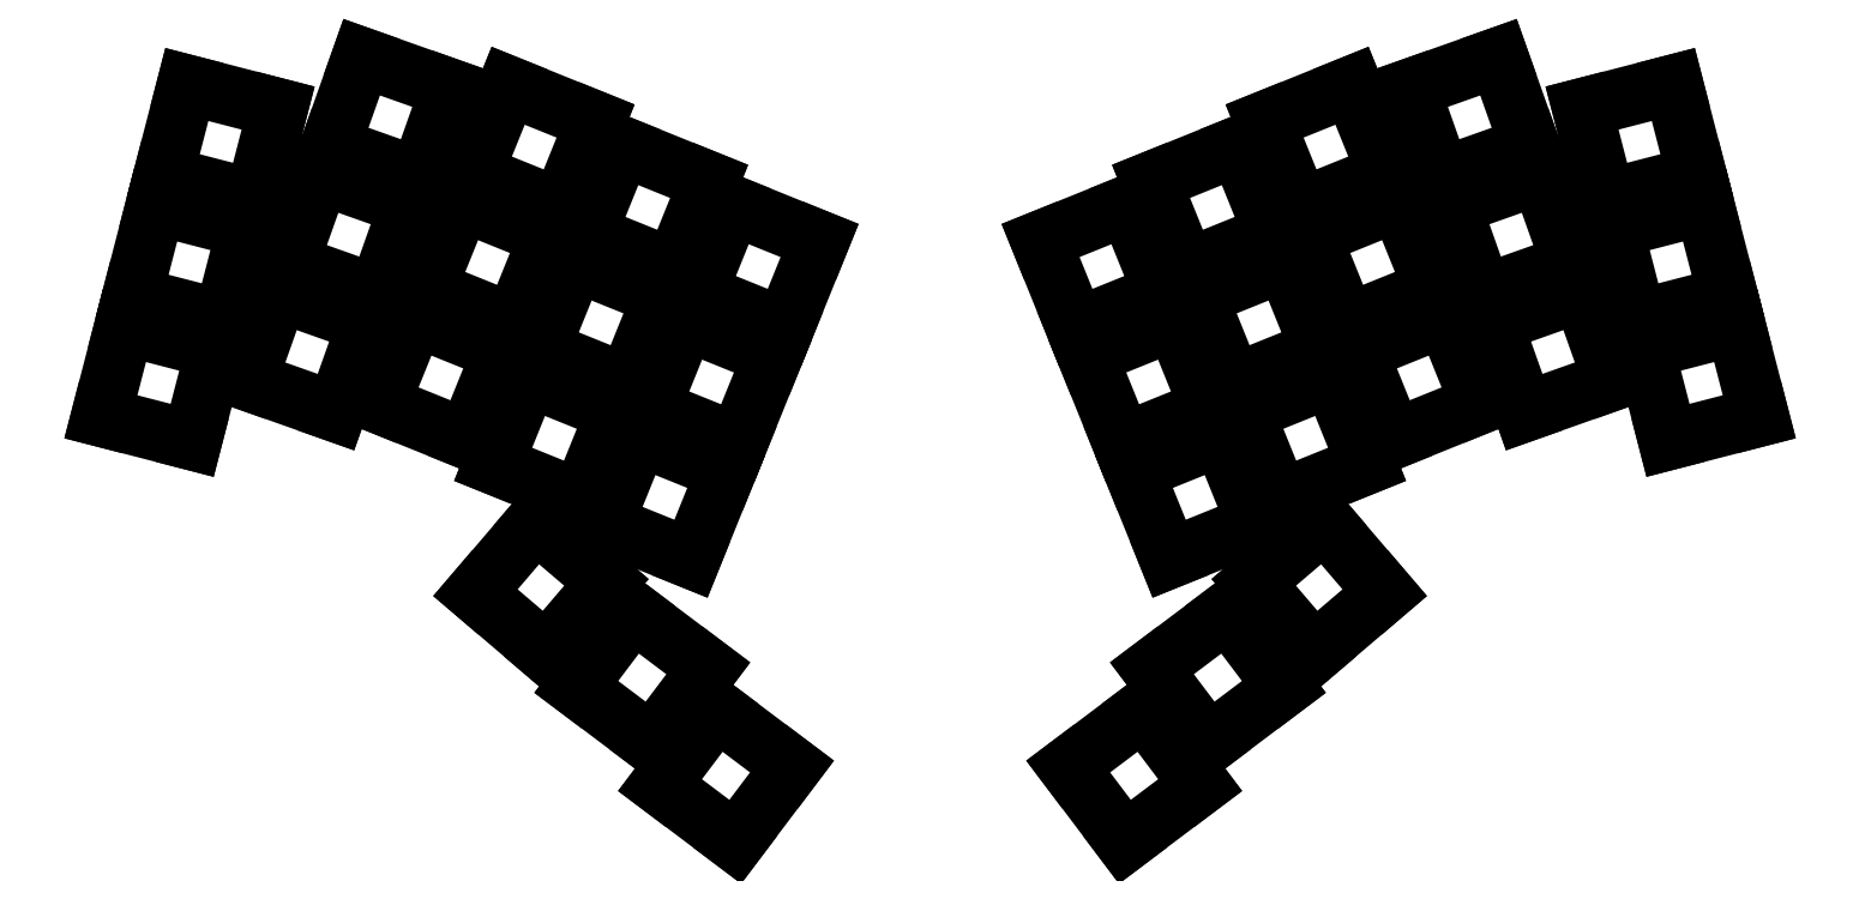
<metadata>
{"format":"dxf","ext":"dxf","renderer":"ezdxf+matplotlib","layout":"modelspace","background":"white","min_lineweight":24,"dpi":150}
</metadata>
<code>
0
SECTION
2
ENTITIES
0
LINE
8
0
10
91.47
20
-105
11
105
21
-108.5
0
LINE
8
0
10
105
20
-108.5
11
108.5
21
-94.98
0
LINE
8
0
10
108.5
20
-94.98
11
94.98
21
-91.47
0
LINE
8
0
10
94.98
20
-91.47
11
91.47
21
-105
0
LINE
8
0
10
96.1
20
-87.11
11
109.7
21
-90.62
0
LINE
8
0
10
109.7
20
-90.62
11
113.2
21
-77.06
0
LINE
8
0
10
113.2
20
-77.06
11
99.61
21
-73.56
0
LINE
8
0
10
99.61
20
-73.56
11
96.1
21
-87.11
0
LINE
8
0
10
100.7
20
-69.2
11
114.3
21
-72.71
0
LINE
8
0
10
114.3
20
-72.71
11
117.8
21
-59.15
0
LINE
8
0
10
117.8
20
-59.15
11
104.2
21
-55.65
0
LINE
8
0
10
104.2
20
-55.65
11
100.7
21
-69.2
0
LINE
8
0
10
113.2
20
-99.66
11
126.4
21
-104.3
0
LINE
8
0
10
126.4
20
-104.3
11
131.1
21
-91.14
0
LINE
8
0
10
131.1
20
-91.14
11
117.9
21
-86.47
0
LINE
8
0
10
117.9
20
-86.47
11
113.2
21
-99.66
0
LINE
8
0
10
119.4
20
-82.23
11
132.6
21
-86.9
0
LINE
8
0
10
132.6
20
-86.9
11
137.2
21
-73.7
0
LINE
8
0
10
137.2
20
-73.7
11
124
21
-69.03
0
LINE
8
0
10
124
20
-69.03
11
119.4
21
-82.23
0
LINE
8
0
10
125.5
20
-64.79
11
138.7
21
-69.46
0
LINE
8
0
10
138.7
20
-69.46
11
143.4
21
-56.26
0
LINE
8
0
10
143.4
20
-56.26
11
130.2
21
-51.59
0
LINE
8
0
10
130.2
20
-51.59
11
125.5
21
-64.79
0
LINE
8
0
10
132.9
20
-103.1
11
145.8
21
-108.4
0
LINE
8
0
10
145.8
20
-108.4
11
151.1
21
-95.38
0
LINE
8
0
10
151.1
20
-95.38
11
138.1
21
-90.14
0
LINE
8
0
10
138.1
20
-90.14
11
132.9
21
-103.1
0
LINE
8
0
10
139.8
20
-85.97
11
152.8
21
-91.21
0
LINE
8
0
10
152.8
20
-91.21
11
158
21
-78.23
0
LINE
8
0
10
158
20
-78.23
11
145
21
-72.99
0
LINE
8
0
10
145
20
-72.99
11
139.8
21
-85.97
0
LINE
8
0
10
146.7
20
-68.81
11
159.7
21
-74.06
0
LINE
8
0
10
159.7
20
-74.06
11
164.9
21
-61.08
0
LINE
8
0
10
164.9
20
-61.08
11
152
21
-55.83
0
LINE
8
0
10
152
20
-55.83
11
146.7
21
-68.81
0
LINE
8
0
10
149.7
20
-112.1
11
162.7
21
-117.3
0
LINE
8
0
10
162.7
20
-117.3
11
168
21
-104.4
0
LINE
8
0
10
168
20
-104.4
11
155
21
-99.11
0
LINE
8
0
10
155
20
-99.11
11
149.7
21
-112.1
0
LINE
8
0
10
156.7
20
-94.94
11
169.6
21
-100.2
0
LINE
8
0
10
169.6
20
-100.2
11
174.9
21
-87.2
0
LINE
8
0
10
174.9
20
-87.2
11
161.9
21
-81.96
0
LINE
8
0
10
161.9
20
-81.96
11
156.7
21
-94.94
0
LINE
8
0
10
163.6
20
-77.78
11
176.6
21
-83.03
0
LINE
8
0
10
176.6
20
-83.03
11
181.8
21
-70.05
0
LINE
8
0
10
181.8
20
-70.05
11
168.8
21
-64.8
0
LINE
8
0
10
168.8
20
-64.8
11
163.6
21
-77.78
0
LINE
8
0
10
166.1
20
-120.9
11
179.1
21
-126.1
0
LINE
8
0
10
179.1
20
-126.1
11
184.4
21
-113.1
0
LINE
8
0
10
184.4
20
-113.1
11
171.4
21
-107.9
0
LINE
8
0
10
171.4
20
-107.9
11
166.1
21
-120.9
0
LINE
8
0
10
173.1
20
-103.7
11
186
21
-109
0
LINE
8
0
10
186
20
-109
11
191.3
21
-95.99
0
LINE
8
0
10
191.3
20
-95.99
11
178.3
21
-90.74
0
LINE
8
0
10
178.3
20
-90.74
11
173.1
21
-103.7
0
LINE
8
0
10
180
20
-86.57
11
193
21
-91.81
0
LINE
8
0
10
193
20
-91.81
11
198.2
21
-78.83
0
LINE
8
0
10
198.2
20
-78.83
11
185.2
21
-73.59
0
LINE
8
0
10
185.2
20
-73.59
11
180
21
-86.57
0
LINE
8
0
10
324.2
20
-108.5
11
337.8
21
-105
0
LINE
8
0
10
337.8
20
-105
11
334.3
21
-91.47
0
LINE
8
0
10
334.3
20
-91.47
11
320.7
21
-94.98
0
LINE
8
0
10
320.7
20
-94.98
11
324.2
21
-108.5
0
LINE
8
0
10
319.6
20
-90.62
11
333.1
21
-87.11
0
LINE
8
0
10
333.1
20
-87.11
11
329.6
21
-73.56
0
LINE
8
0
10
329.6
20
-73.56
11
316.1
21
-77.06
0
LINE
8
0
10
316.1
20
-77.06
11
319.6
21
-90.62
0
LINE
8
0
10
315
20
-72.71
11
328.5
21
-69.2
0
LINE
8
0
10
328.5
20
-69.2
11
325
21
-55.65
0
LINE
8
0
10
325
20
-55.65
11
311.5
21
-59.15
0
LINE
8
0
10
311.5
20
-59.15
11
315
21
-72.71
0
LINE
8
0
10
302.9
20
-104.3
11
316.1
21
-99.66
0
LINE
8
0
10
316.1
20
-99.66
11
311.4
21
-86.47
0
LINE
8
0
10
311.4
20
-86.47
11
298.2
21
-91.14
0
LINE
8
0
10
298.2
20
-91.14
11
302.9
21
-104.3
0
LINE
8
0
10
296.7
20
-86.9
11
309.9
21
-82.23
0
LINE
8
0
10
309.9
20
-82.23
11
305.2
21
-69.03
0
LINE
8
0
10
305.2
20
-69.03
11
292
21
-73.7
0
LINE
8
0
10
292
20
-73.7
11
296.7
21
-86.9
0
LINE
8
0
10
290.5
20
-69.46
11
303.7
21
-64.79
0
LINE
8
0
10
303.7
20
-64.79
11
299
21
-51.59
0
LINE
8
0
10
299
20
-51.59
11
285.8
21
-56.26
0
LINE
8
0
10
285.8
20
-56.26
11
290.5
21
-69.46
0
LINE
8
0
10
283.4
20
-108.4
11
296.4
21
-103.1
0
LINE
8
0
10
296.4
20
-103.1
11
291.1
21
-90.14
0
LINE
8
0
10
291.1
20
-90.14
11
278.2
21
-95.38
0
LINE
8
0
10
278.2
20
-95.38
11
283.4
21
-108.4
0
LINE
8
0
10
276.5
20
-91.21
11
289.5
21
-85.97
0
LINE
8
0
10
289.5
20
-85.97
11
284.2
21
-72.99
0
LINE
8
0
10
284.2
20
-72.99
11
271.2
21
-78.23
0
LINE
8
0
10
271.2
20
-78.23
11
276.5
21
-91.21
0
LINE
8
0
10
269.6
20
-74.06
11
282.5
21
-68.81
0
LINE
8
0
10
282.5
20
-68.81
11
277.3
21
-55.83
0
LINE
8
0
10
277.3
20
-55.83
11
264.3
21
-61.08
0
LINE
8
0
10
264.3
20
-61.08
11
269.6
21
-74.06
0
LINE
8
0
10
266.5
20
-117.3
11
279.5
21
-112.1
0
LINE
8
0
10
279.5
20
-112.1
11
274.3
21
-99.11
0
LINE
8
0
10
274.3
20
-99.11
11
261.3
21
-104.4
0
LINE
8
0
10
261.3
20
-104.4
11
266.5
21
-117.3
0
LINE
8
0
10
259.6
20
-100.2
11
272.6
21
-94.94
0
LINE
8
0
10
272.6
20
-94.94
11
267.4
21
-81.96
0
LINE
8
0
10
267.4
20
-81.96
11
254.4
21
-87.2
0
LINE
8
0
10
254.4
20
-87.2
11
259.6
21
-100.2
0
LINE
8
0
10
252.7
20
-83.03
11
265.7
21
-77.78
0
LINE
8
0
10
265.7
20
-77.78
11
260.4
21
-64.8
0
LINE
8
0
10
260.4
20
-64.8
11
247.4
21
-70.05
0
LINE
8
0
10
247.4
20
-70.05
11
252.7
21
-83.03
0
LINE
8
0
10
250.1
20
-126.1
11
263.1
21
-120.9
0
LINE
8
0
10
263.1
20
-120.9
11
257.9
21
-107.9
0
LINE
8
0
10
257.9
20
-107.9
11
244.9
21
-113.1
0
LINE
8
0
10
244.9
20
-113.1
11
250.1
21
-126.1
0
LINE
8
0
10
243.2
20
-109
11
256.2
21
-103.7
0
LINE
8
0
10
256.2
20
-103.7
11
250.9
21
-90.74
0
LINE
8
0
10
250.9
20
-90.74
11
238
21
-95.99
0
LINE
8
0
10
238
20
-95.99
11
243.2
21
-109
0
LINE
8
0
10
236.3
20
-91.81
11
249.3
21
-86.57
0
LINE
8
0
10
249.3
20
-86.57
11
244
21
-73.59
0
LINE
8
0
10
244
20
-73.59
11
231
21
-78.83
0
LINE
8
0
10
231
20
-78.83
11
236.3
21
-91.81
0
LINE
8
0
10
162.1
20
-145.2
11
173.3
21
-153.6
0
LINE
8
0
10
173.3
20
-153.6
11
181.7
21
-142.4
0
LINE
8
0
10
181.7
20
-142.4
11
170.5
21
-134
0
LINE
8
0
10
170.5
20
-134
11
162.1
21
-145.2
0
LINE
8
0
10
174.5
20
-159.8
11
185.7
21
-168.2
0
LINE
8
0
10
185.7
20
-168.2
11
194.1
21
-157
0
LINE
8
0
10
194.1
20
-157
11
182.9
21
-148.6
0
LINE
8
0
10
182.9
20
-148.6
11
174.5
21
-159.8
0
LINE
8
0
10
256
20
-153.6
11
267.2
21
-145.2
0
LINE
8
0
10
267.2
20
-145.2
11
258.8
21
-134
0
LINE
8
0
10
258.8
20
-134
11
247.6
21
-142.4
0
LINE
8
0
10
247.6
20
-142.4
11
256
21
-153.6
0
LINE
8
0
10
243.6
20
-168.2
11
254.7
21
-159.8
0
LINE
8
0
10
254.7
20
-159.8
11
246.3
21
-148.6
0
LINE
8
0
10
246.3
20
-148.6
11
235.1
21
-157
0
LINE
8
0
10
235.1
20
-157
11
243.6
21
-168.2
0
LINE
8
0
10
147.1
20
-131.2
11
157.6
21
-140.1
0
LINE
8
0
10
157.6
20
-140.1
11
166.6
21
-129.6
0
LINE
8
0
10
166.6
20
-129.6
11
156.1
21
-120.7
0
LINE
8
0
10
156.1
20
-120.7
11
147.1
21
-131.2
0
LINE
8
0
10
271.7
20
-140.1
11
282.2
21
-131.2
0
LINE
8
0
10
282.2
20
-131.2
11
273.2
21
-120.7
0
LINE
8
0
10
273.2
20
-120.7
11
262.7
21
-129.6
0
LINE
8
0
10
262.7
20
-129.6
11
271.7
21
-140.1
0
ENDSEC
0
EOF

</code>
